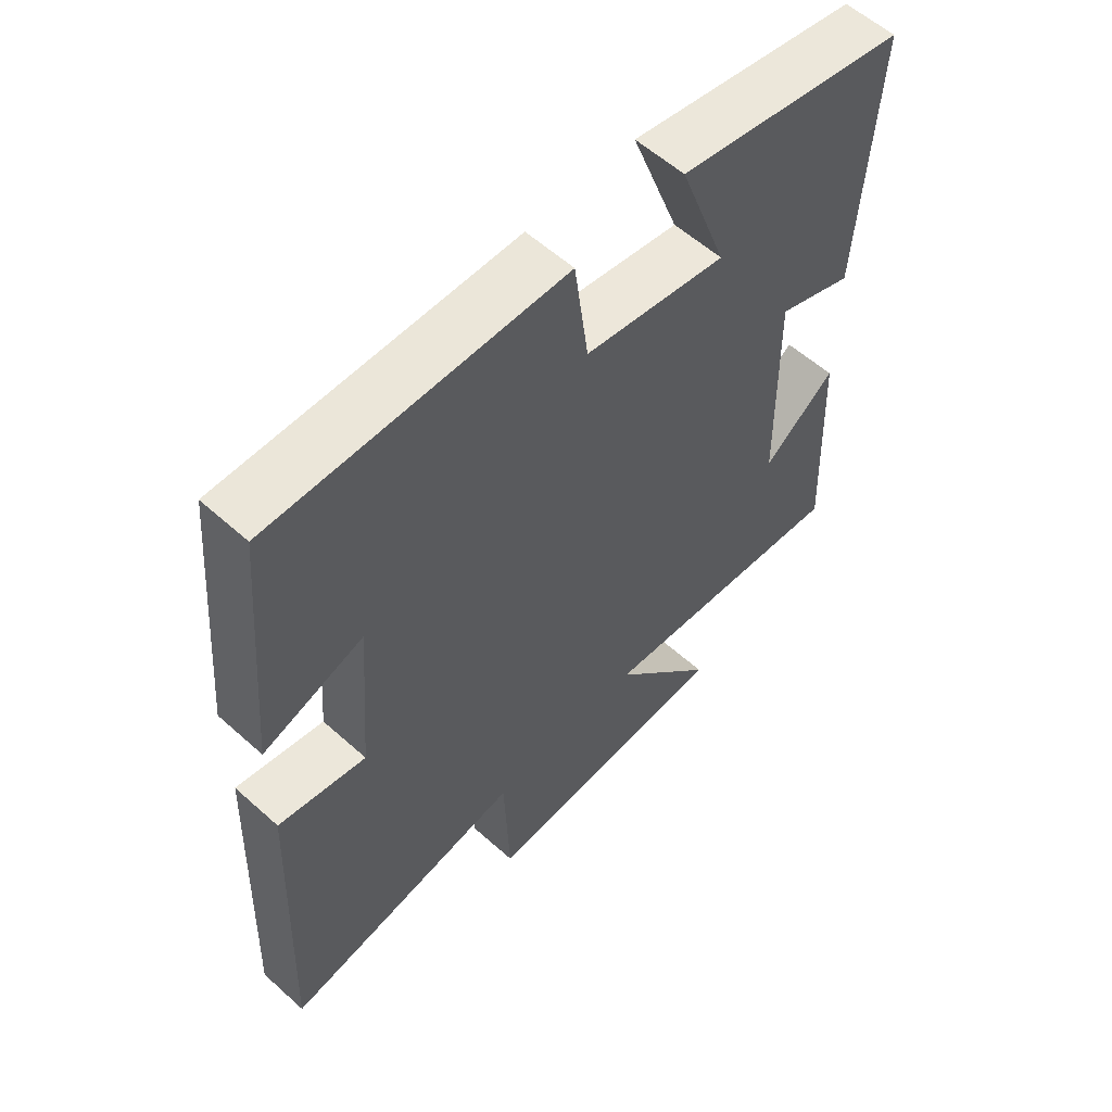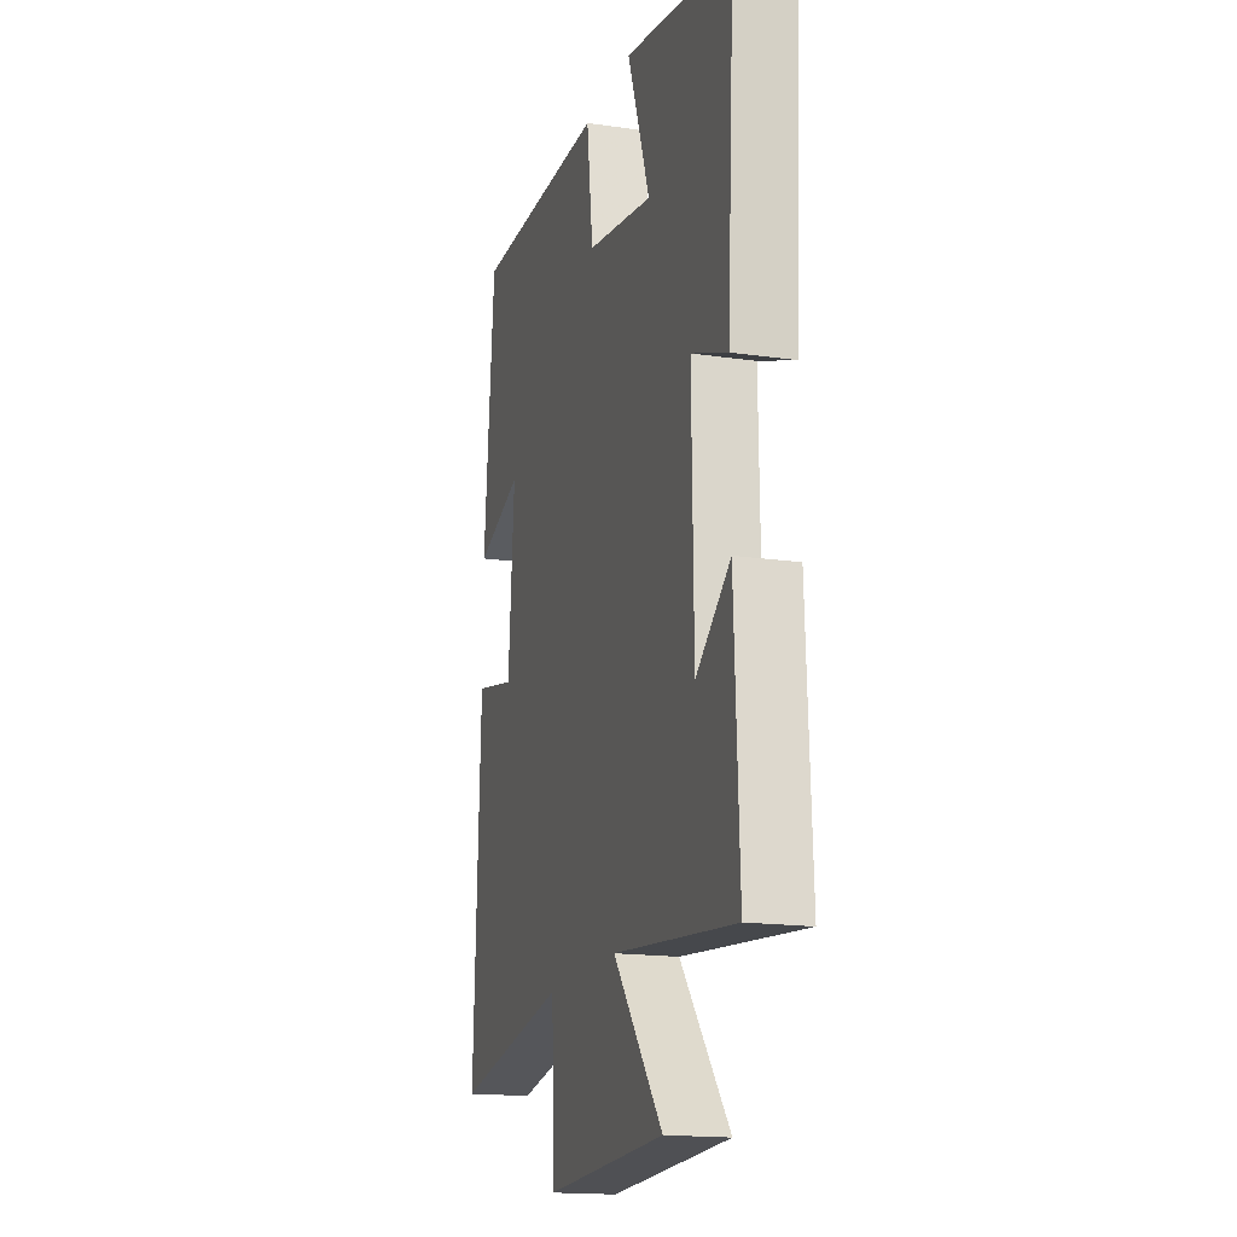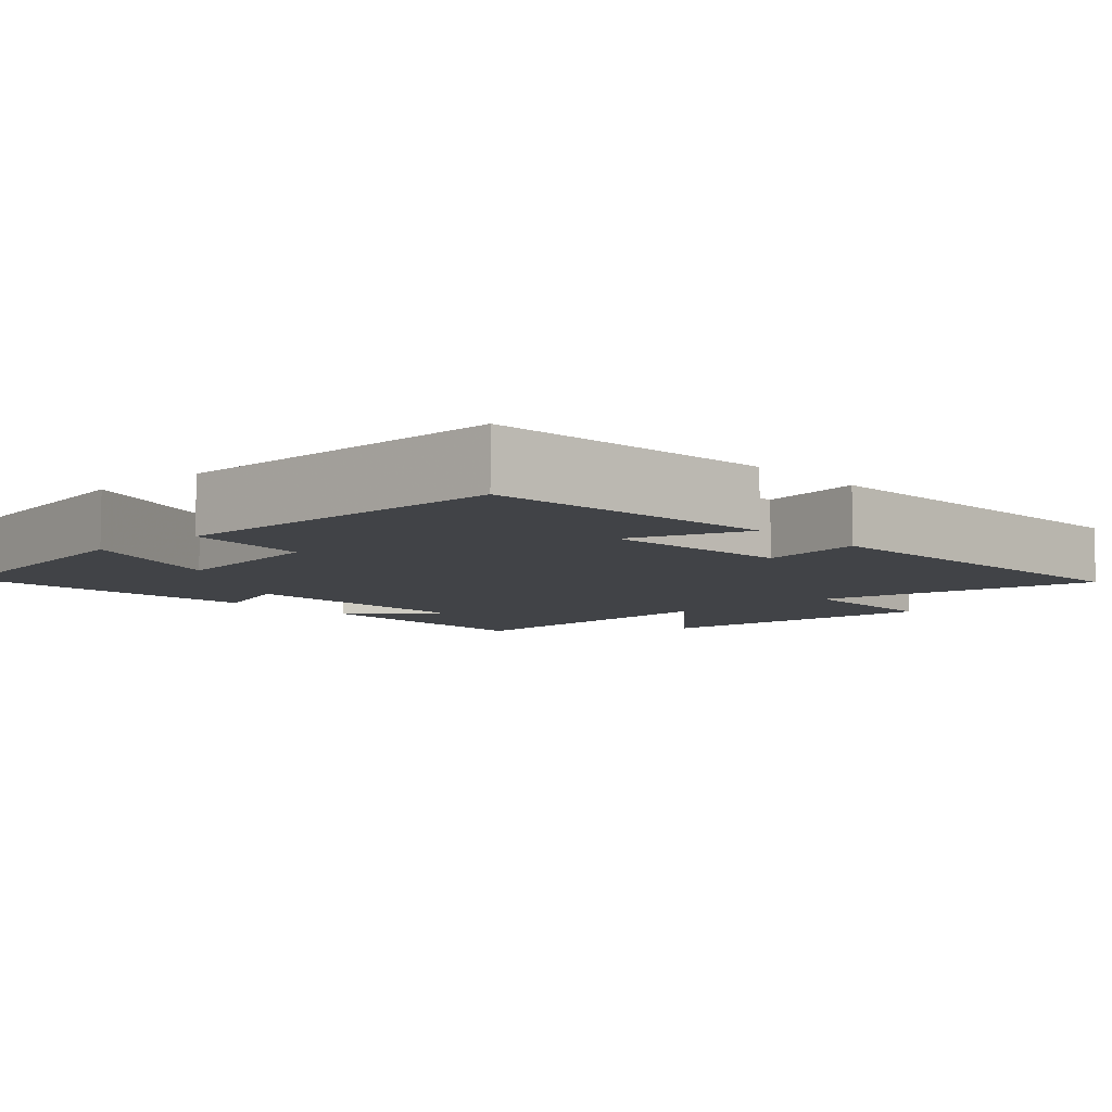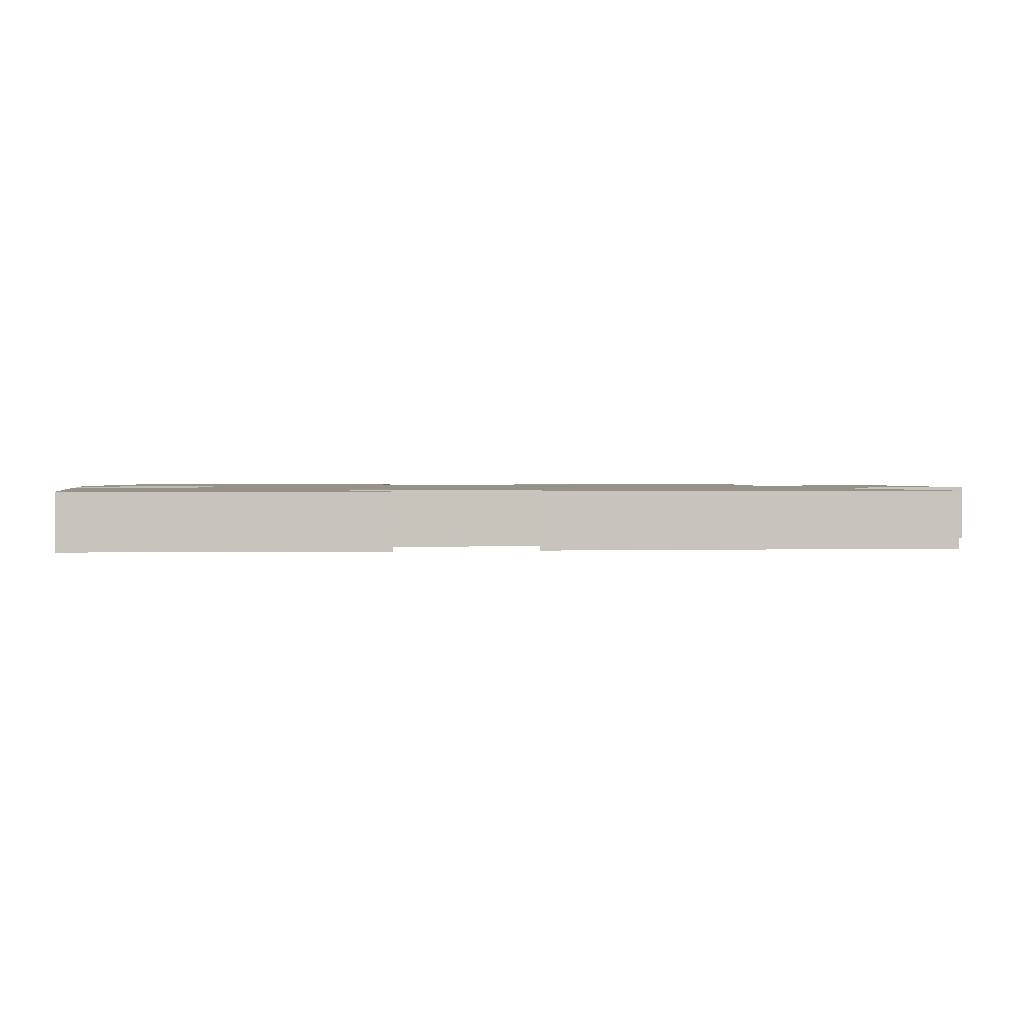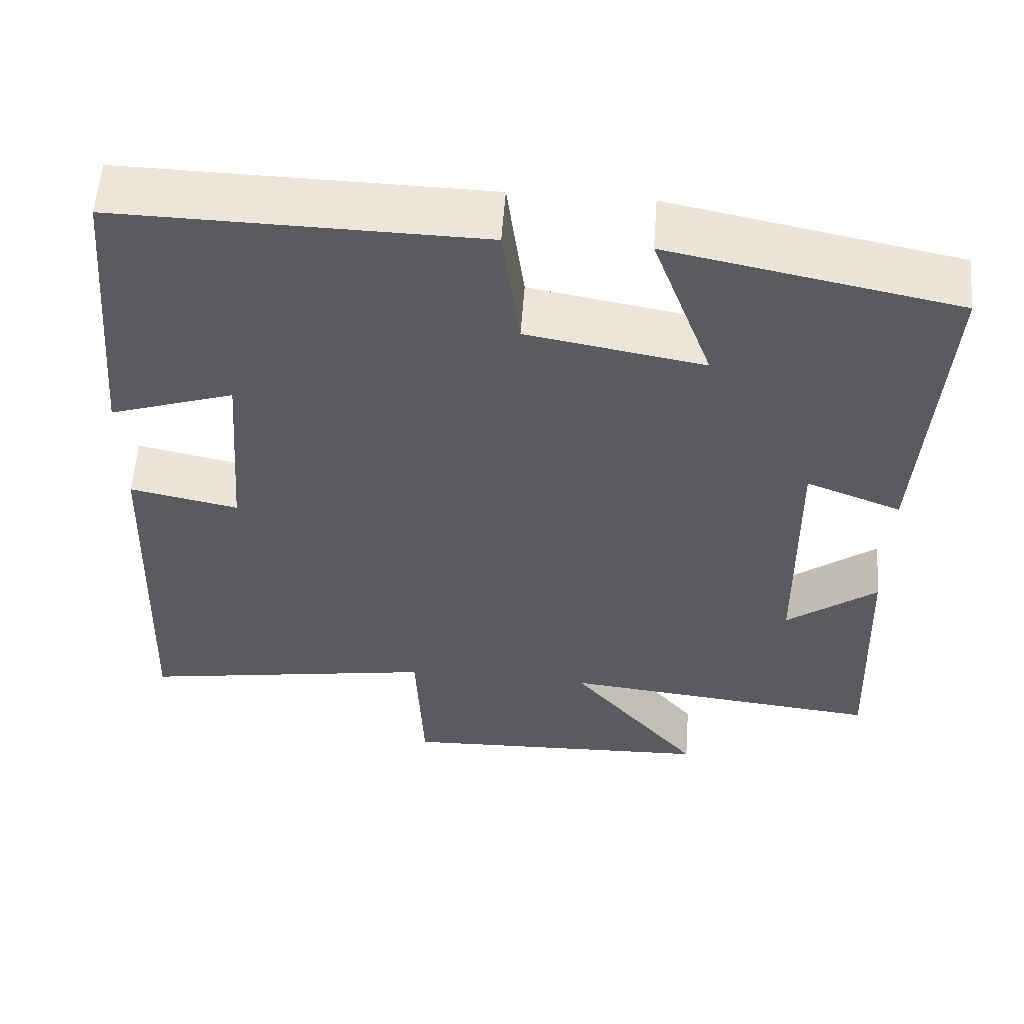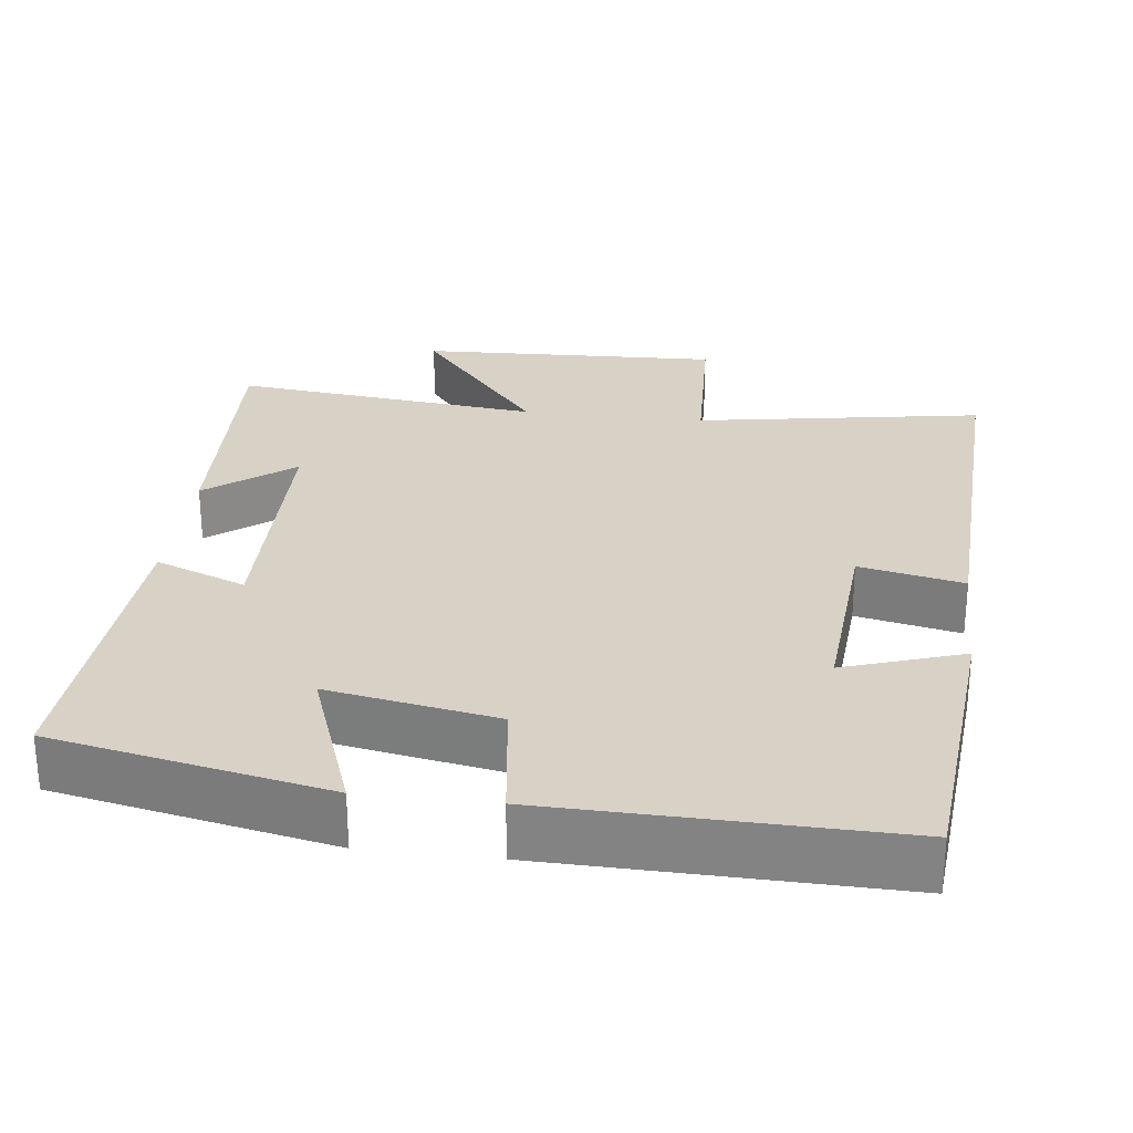
<metadata>
{"format":"obj","ext":"obj","renderer":"f3d","projection":"perspective","resolution":1024,"background":"white","views":[{"elev":58.1,"azim":132.8,"up":"+Z"},{"elev":-17.1,"azim":-106.2,"up":"+Z"},{"elev":-7.1,"azim":42.0,"up":"+Y"},{"elev":1.2,"azim":80.3,"up":"+Y"},{"elev":56.9,"azim":-175.8,"up":"+Z"},{"elev":27.6,"azim":6.9,"up":"+Y"}]}
</metadata>
<code>
v -0.516 0.07 -0.544
v -0.5 0.07 -0.195
v -0.385 0.07 -0.284
v -0.379 0.07 0.056
v -0.5 0.07 0.009
v -0.525 0.07 0.427
v -0.162 0.07 0.5
v -0.238 0.07 0.291
v -0.014 0.07 0.331
v 0.008 0.07 0.5
v 0.465 0.07 0.508
v 0.5 0.07 0.12
v 0.342 0.07 0.173
v 0.362 0.07 -0.083
v 0.5 0.07 -0.054
v 0.522 0.07 -0.564
v 0.14 0.07 -0.5
v 0.131 0.07 -0.72
v -0.273 0.07 -0.704
v -0.106 0.07 -0.5
v -0.516 0 -0.544
v -0.5 0 -0.195
v -0.385 0 -0.284
v -0.379 0 0.056
v -0.5 0 0.009
v -0.525 0 0.427
v -0.162 0 0.5
v -0.238 0 0.291
v -0.014 0 0.331
v 0.008 0 0.5
v 0.465 0 0.508
v 0.5 0 0.12
v 0.342 0 0.173
v 0.362 0 -0.083
v 0.5 0 -0.054
v 0.522 0 -0.564
v 0.14 0 -0.5
v 0.131 0 -0.72
v -0.273 0 -0.704
v -0.106 0 -0.5
f 17 18 19 20
f 14 15 16 17
f 13 14 17 20
f 11 12 13
f 10 11 13
f 9 10 13
f 8 9 13 20
f 6 7 8
f 5 6 8
f 4 5 8
f 3 4 8 20
f 1 2 3 20
f 40 39 38 37
f 37 36 35 34
f 40 37 34 33
f 33 32 31
f 33 31 30
f 33 30 29
f 40 33 29 28
f 28 27 26
f 28 26 25
f 28 25 24
f 40 28 24 23
f 40 23 22 21
f 1 21 22 2
f 2 22 23 3
f 3 23 24 4
f 4 24 25 5
f 5 25 26 6
f 6 26 27 7
f 7 27 28 8
f 8 28 29 9
f 9 29 30 10
f 10 30 31 11
f 11 31 32 12
f 12 32 33 13
f 13 33 34 14
f 14 34 35 15
f 15 35 36 16
f 16 36 37 17
f 17 37 38 18
f 18 38 39 19
f 19 39 40 20
f 20 40 21 1

</code>
